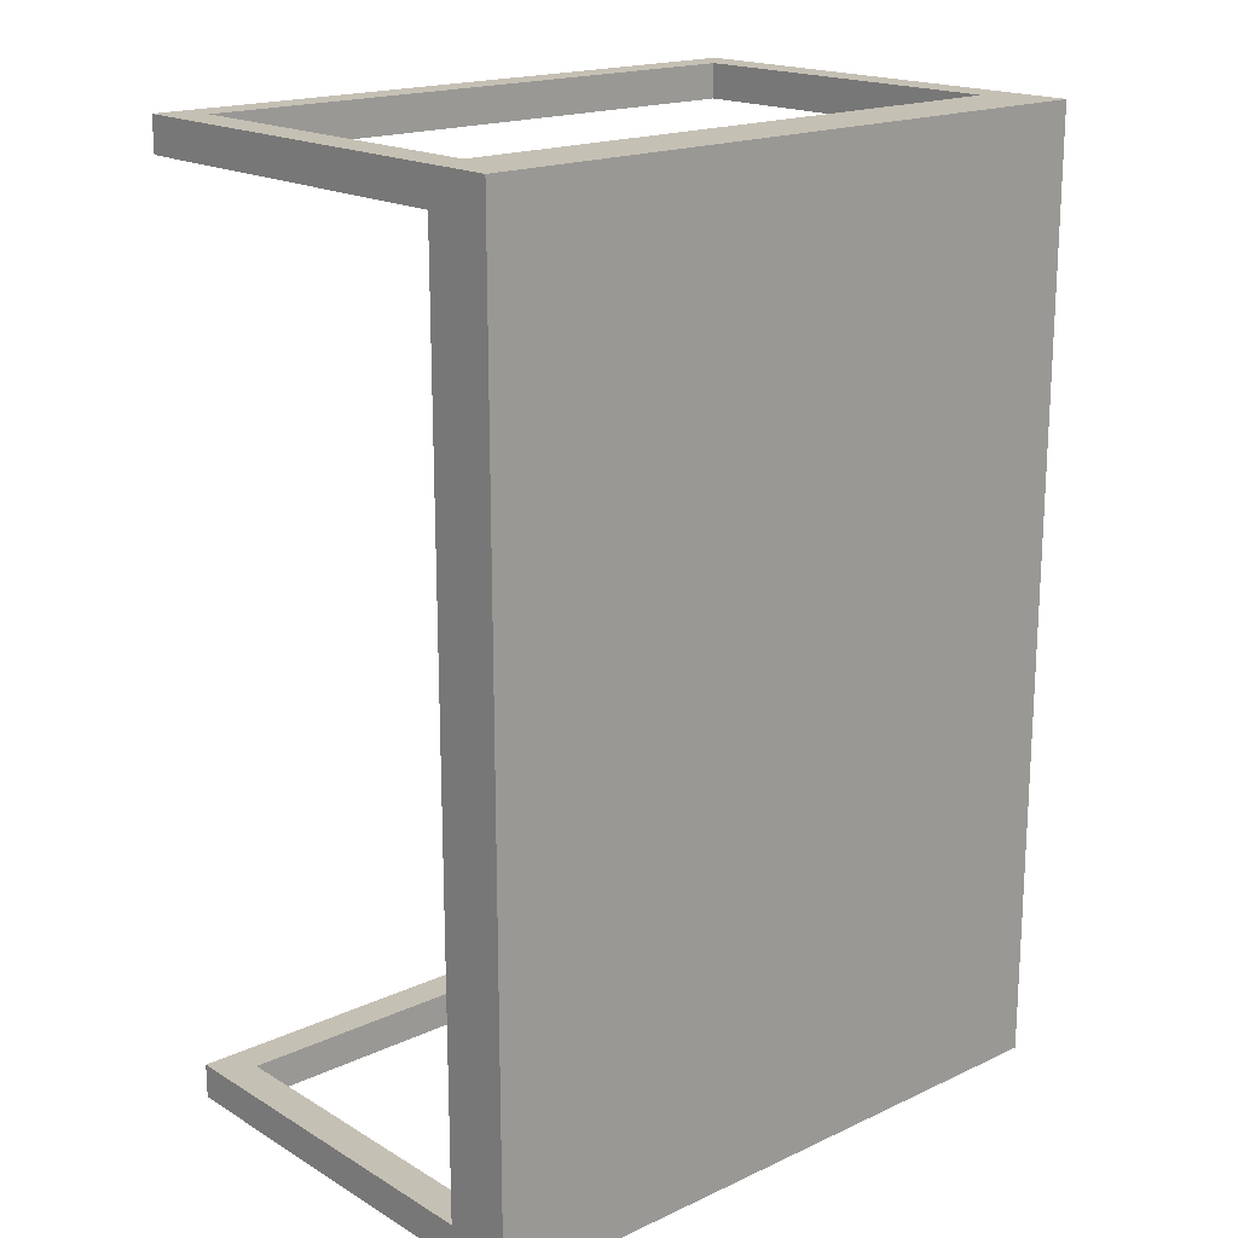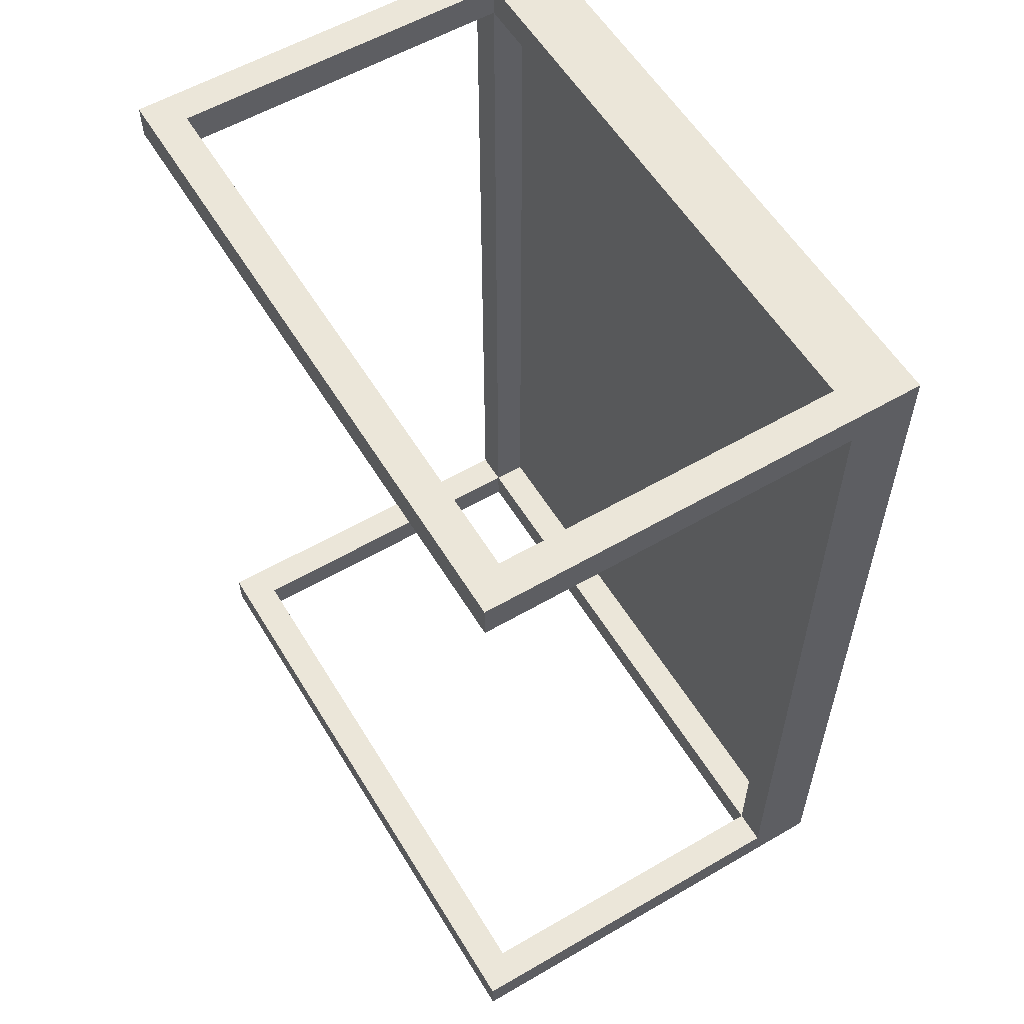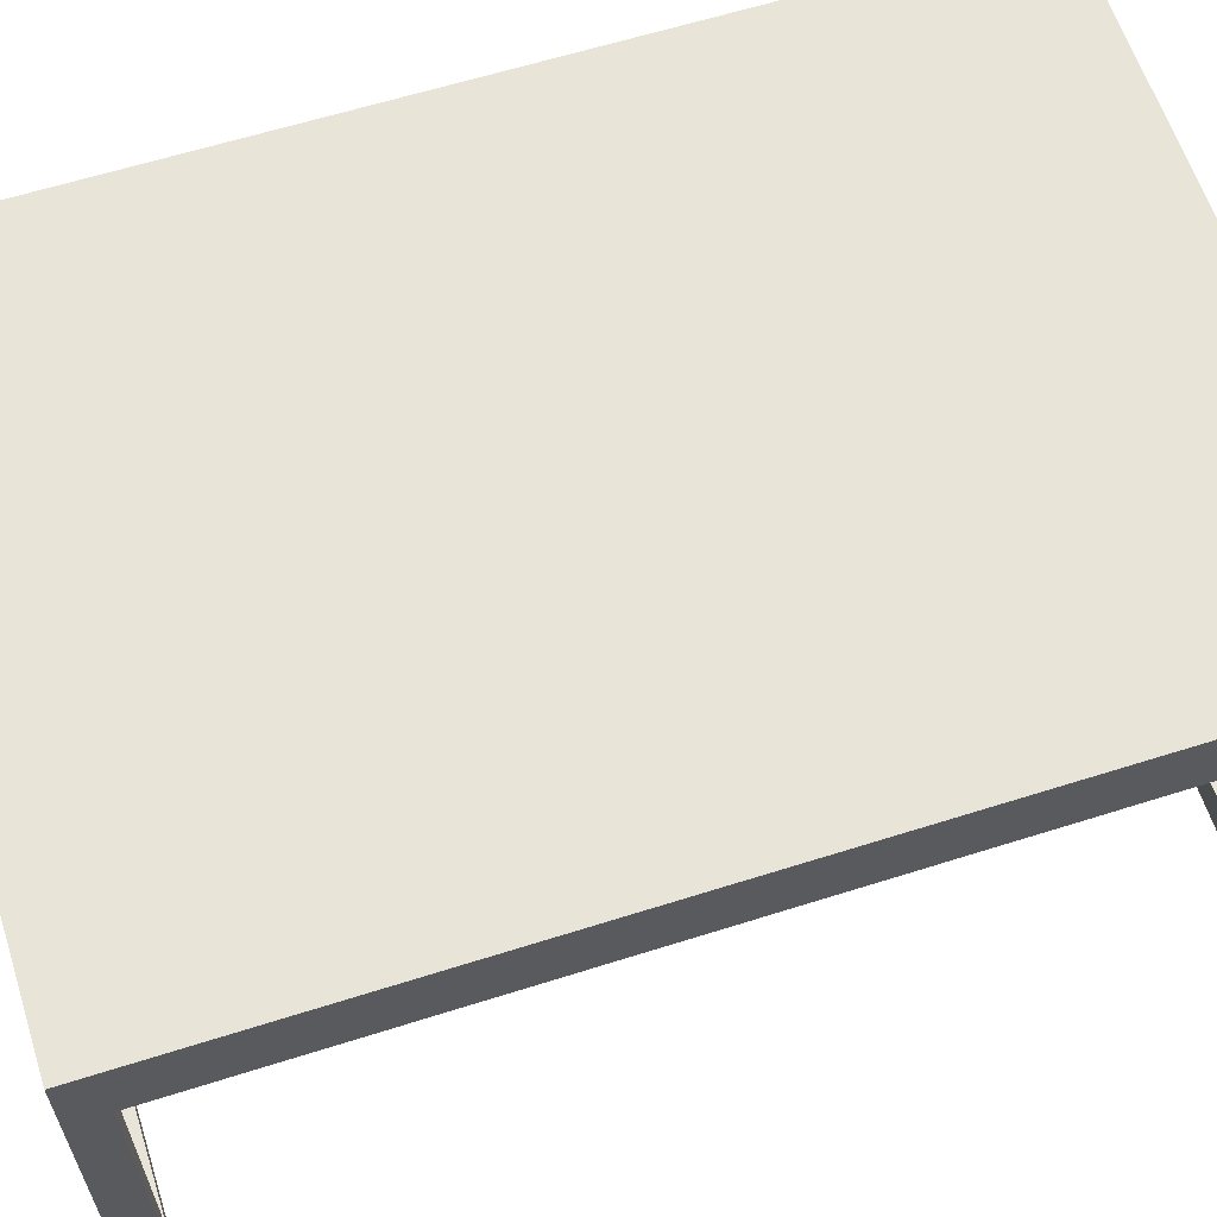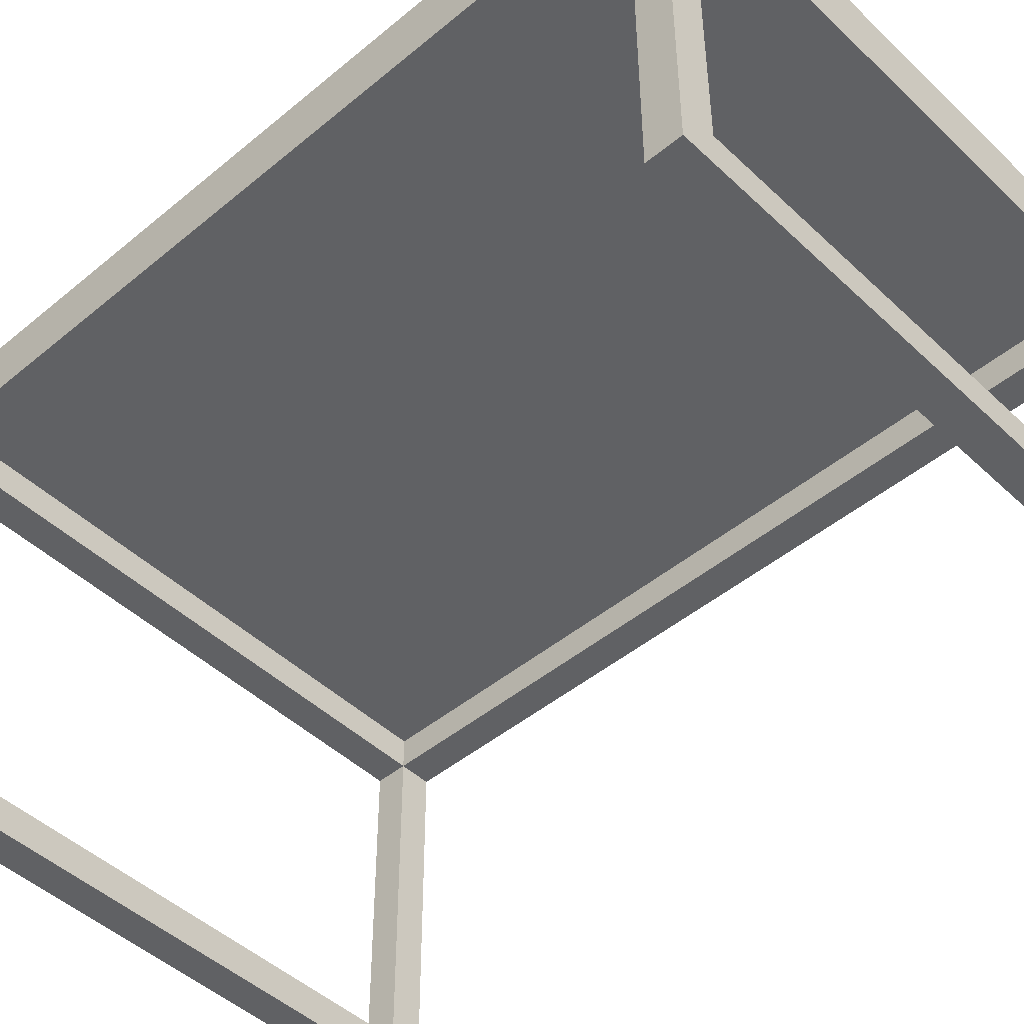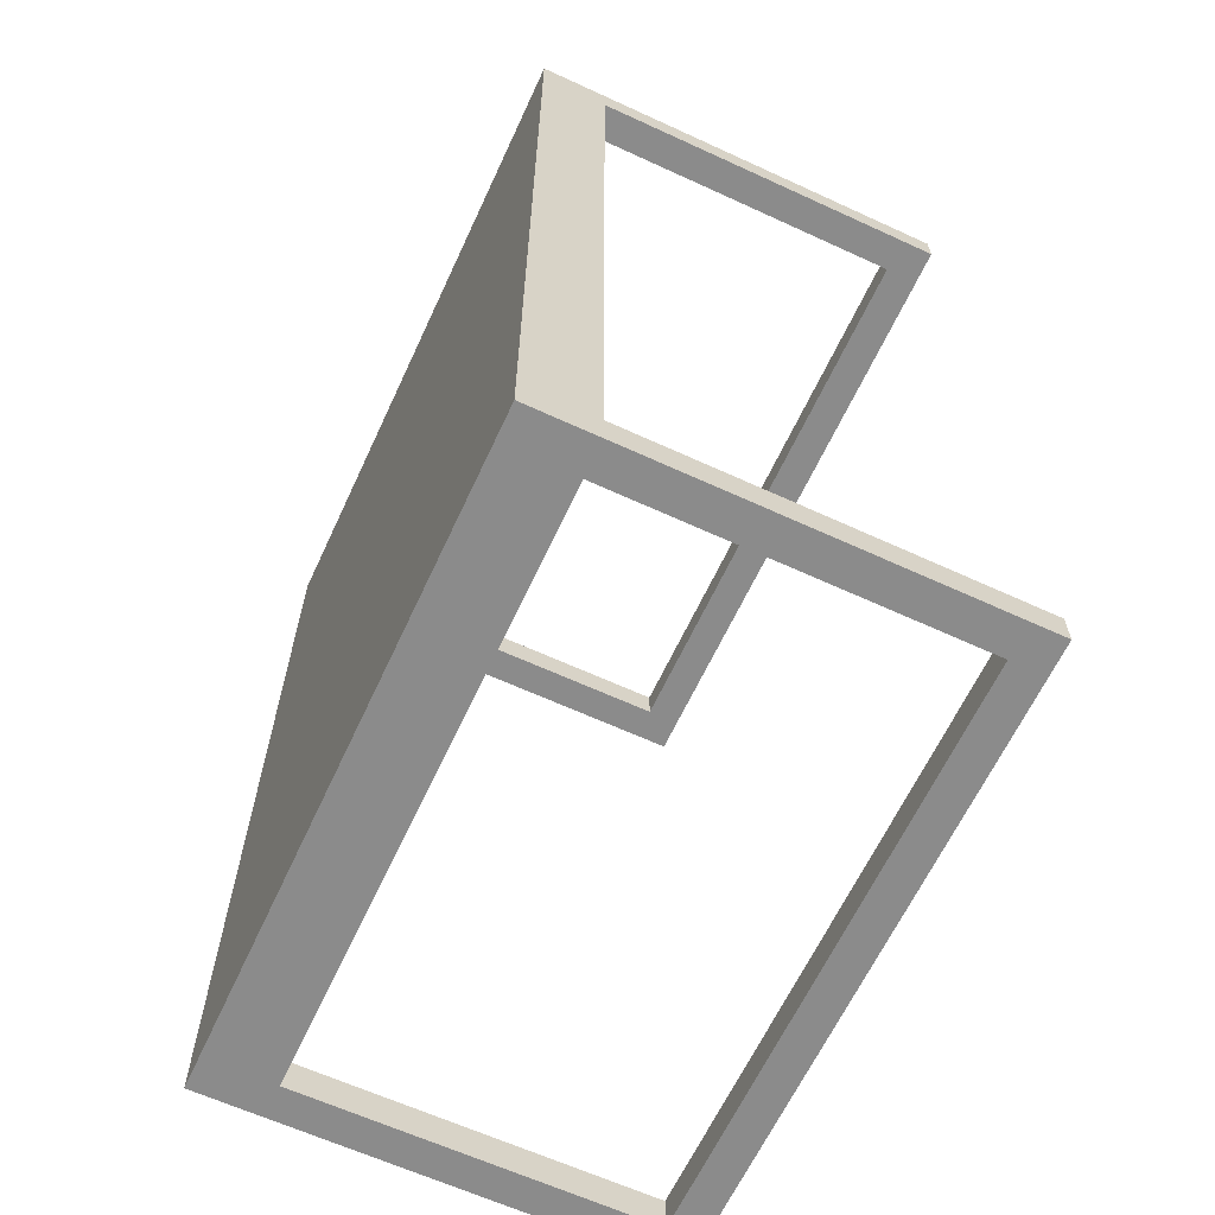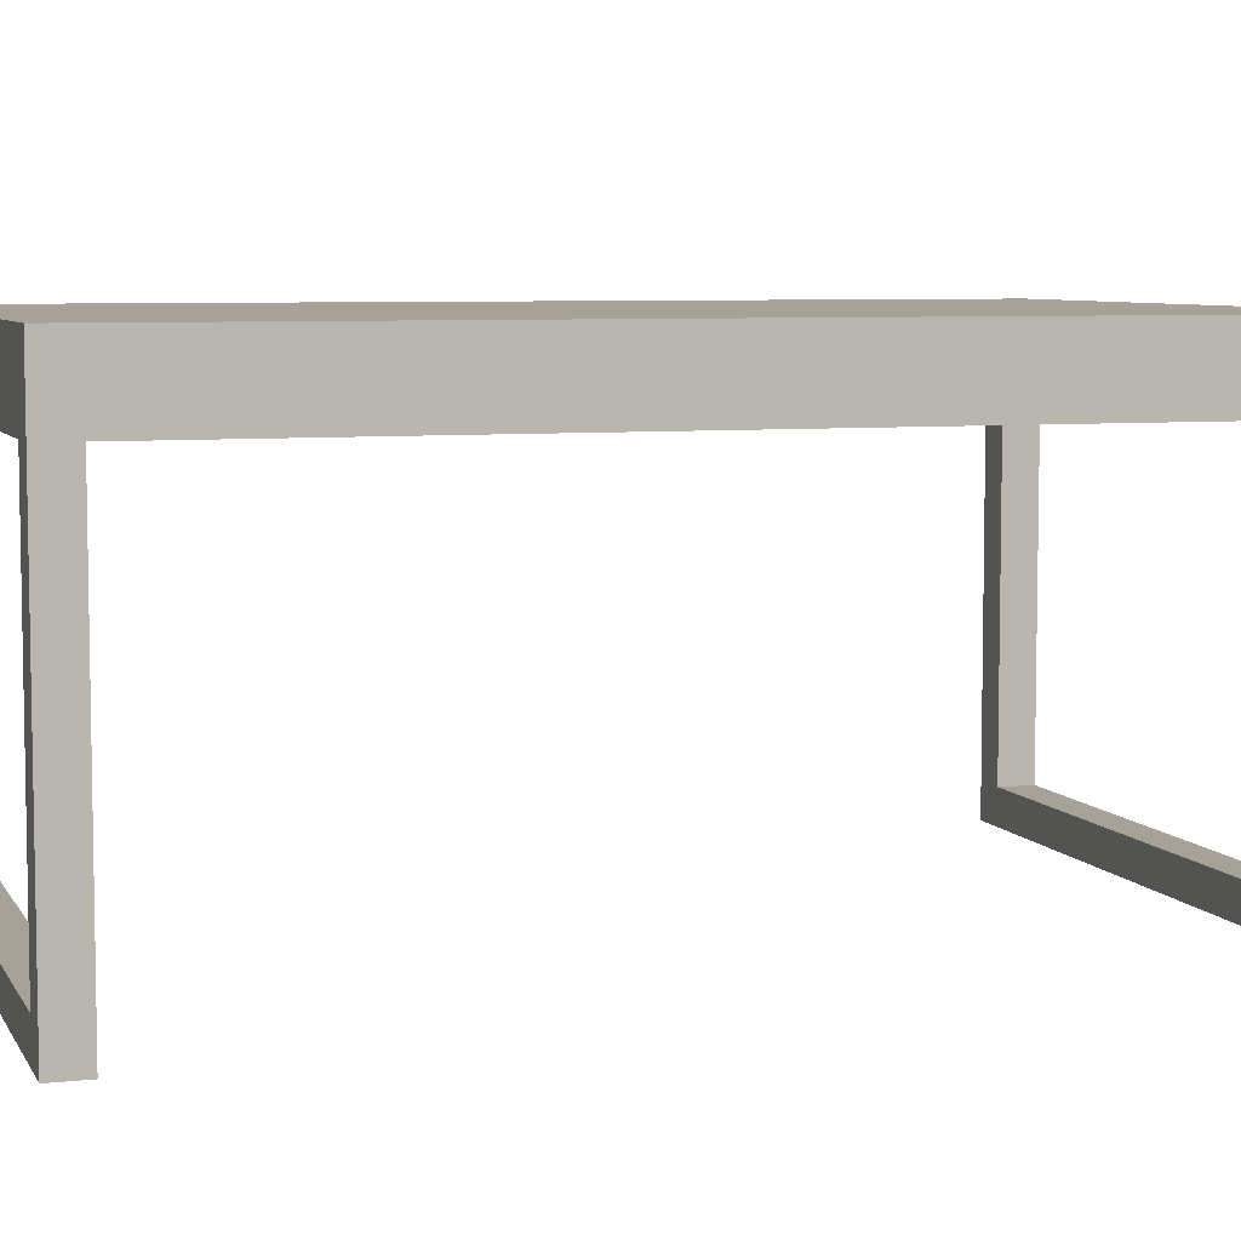
<metadata>
{"format":"obj","ext":"obj","renderer":"f3d","projection":"perspective","resolution":1024,"background":"white","views":[{"elev":18.4,"azim":138.4,"up":"+Z"},{"elev":57.4,"azim":58.9,"up":"+Z"},{"elev":61.4,"azim":-107.9,"up":"+Y"},{"elev":-46.9,"azim":-46.8,"up":"+Y"},{"elev":-63.8,"azim":-114.9,"up":"+Z"},{"elev":6.5,"azim":72.3,"up":"+Y"}]}
</metadata>
<code>
o
v -1 0 0.7
v -1 0 0.6
v -1 0 -1.9
v -1 0 -2
v -1 1.1 0.6
v -1 1.1 -1.9
v -1 1.2 0.7
v -1 1.2 -2
v -1 1.3 0.7
v -1 1.3 -2
v 0.8 0.1 0.7
v 0.8 0.1 0.6
v 0.8 0.1 -1.9
v 0.8 0.1 -2
v 0.8 1.1 0.7
v 0.8 1.1 0.6
v 0.8 1.1 -1.9
v 0.8 1.1 -2
v 0.8 1.2 0.6
v 0.8 1.2 -1.9
v -0.9 0.1 0.7
v -0.9 0.1 0.6
v -0.9 0.1 -1.9
v -0.9 0.1 -2
v -0.9 1.1 0.7
v -0.9 1.1 0.6
v -0.9 1.1 -1.9
v -0.9 1.1 -2
v -0.9 1.2 0.6
v -0.9 1.2 -1.9
v 0.9 0 0.7
v 0.9 0 0.6
v 0.9 0 -1.9
v 0.9 0 -2
v 0.9 1.1 0.6
v 0.9 1.1 -1.9
v 0.9 1.2 0.7
v 0.9 1.2 -2
v 0.9 1.3 0.7
v 0.9 1.3 -2
v -1 0 0.7
v -1 1.2 0.7
v -1 1.3 0.7
v -0.9 0.1 0.7
v -0.9 1.1 0.7
v -0.3 1.2 0.7
v -0.3 1.3 0.7
v -0.2 1.2 0.7
v -0.2 1.3 0.7
v 0.3 1.2 0.7
v 0.3 1.3 0.7
v 0.4 1.2 0.7
v 0.4 1.3 0.7
v 0.6 1.2 0.7
v 0.6 1.3 0.7
v 0.7 1.2 0.7
v 0.7 1.3 0.7
v 0.8 0.1 0.7
v 0.8 1.1 0.7
v 0.9 0 0.7
v 0.9 1.2 0.7
v 0.9 1.3 0.7
v -1 0 -1.9
v -1 1.1 -1.9
v -0.9 0.1 -1.9
v -0.9 1.1 -1.9
v -0.9 1.2 -1.9
v -0.7 1.2 -1.9
v -0.6 1.2 -1.9
v -0.1 1.2 -1.9
v 1.192e-07 1.2 -1.9
v 0.3 1.2 -1.9
v 0.4 1.2 -1.9
v 0.6 1.2 -1.9
v 0.7 1.2 -1.9
v 0.8 0.1 -1.9
v 0.8 1.1 -1.9
v 0.8 1.2 -1.9
v 0.9 0 -1.9
v 0.9 1.1 -1.9
v -1 0 0.6
v -1 1.1 0.6
v -0.9 0.1 0.6
v -0.9 1.1 0.6
v -0.9 1.2 0.6
v -0.3 1.2 0.6
v -0.2 1.2 0.6
v 0.3 1.2 0.6
v 0.4 1.2 0.6
v 0.6 1.2 0.6
v 0.7 1.2 0.6
v 0.8 0.1 0.6
v 0.8 1.1 0.6
v 0.8 1.2 0.6
v 0.9 0 0.6
v 0.9 1.1 0.6
v -1 0 -2
v -1 1.2 -2
v -1 1.3 -2
v -0.9 0.1 -2
v -0.9 1.1 -2
v -0.7 1.2 -2
v -0.7 1.3 -2
v -0.5 1.2 -2
v -0.5 1.3 -2
v -0.1 1.2 -2
v -0.1 1.3 -2
v 1.192e-07 1.2 -2
v 1.192e-07 1.3 -2
v 0.3 1.2 -2
v 0.3 1.3 -2
v 0.4 1.2 -2
v 0.4 1.3 -2
v 0.6 1.2 -2
v 0.6 1.3 -2
v 0.7 1.2 -2
v 0.7 1.3 -2
v 0.8 0.1 -2
v 0.8 1.1 -2
v 0.9 0 -2
v 0.9 1.2 -2
v 0.9 1.3 -2
v -1 0 0.7
v 0.9 0 0.7
v -1 0 0.6
v 0.9 0 0.6
v -1 0 -1.9
v 0.9 0 -1.9
v -1 0 -2
v 0.9 0 -2
v -0.9 1.1 0.7
v 0.8 1.1 0.7
v -1 1.1 0.6
v -0.9 1.1 0.6
v 0.8 1.1 0.6
v 0.9 1.1 0.6
v -1 1.1 -1.9
v -0.9 1.1 -1.9
v 0.8 1.1 -1.9
v 0.9 1.1 -1.9
v -0.9 1.1 -2
v 0.8 1.1 -2
v -0.9 1.2 0.6
v -0.3 1.2 0.6
v -0.2 1.2 0.6
v 0.3 1.2 0.6
v 0.4 1.2 0.6
v 0.6 1.2 0.6
v 0.7 1.2 0.6
v 0.8 1.2 0.6
v 0.1 1.2 0.1
v 0.2 1.2 0.1
v -0.7 1.2 -0.3
v -0.6 1.2 -0.3
v -0.3 1.2 -0.8
v -0.2 1.2 -0.8
v -0.1 1.2 -1.2
v 1.192e-07 1.2 -1.2
v 0.1 1.2 -1.6
v 0.2 1.2 -1.6
v -0.9 1.2 -1.9
v -0.7 1.2 -1.9
v -0.6 1.2 -1.9
v -0.1 1.2 -1.9
v 1.192e-07 1.2 -1.9
v 0.3 1.2 -1.9
v 0.4 1.2 -1.9
v 0.6 1.2 -1.9
v 0.7 1.2 -1.9
v 0.8 1.2 -1.9
v -0.9 0.1 0.7
v 0.8 0.1 0.7
v -0.9 0.1 0.6
v 0.8 0.1 0.6
v -0.9 0.1 -1.9
v 0.8 0.1 -1.9
v -0.9 0.1 -2
v 0.8 0.1 -2
v -1 1.3 0.7
v -0.3 1.3 0.7
v -0.2 1.3 0.7
v 0.3 1.3 0.7
v 0.4 1.3 0.7
v 0.6 1.3 0.7
v 0.7 1.3 0.7
v 0.9 1.3 0.7
v 0.1 1.3 0.1
v 0.2 1.3 0.1
v -0.7 1.3 -0.3
v -0.6 1.3 -0.3
v -0.3 1.3 -0.8
v -0.2 1.3 -0.8
v -0.1 1.3 -1.2
v 1.192e-07 1.3 -1.2
v 0.1 1.3 -1.6
v 0.2 1.3 -1.6
v -0.6 1.3 -1.9
v -0.5 1.3 -1.9
v -1 1.3 -2
v -0.7 1.3 -2
v -0.5 1.3 -2
v -0.1 1.3 -2
v 1.192e-07 1.3 -2
v 0.3 1.3 -2
v 0.4 1.3 -2
v 0.6 1.3 -2
v 0.7 1.3 -2
v 0.9 1.3 -2
f 5 2 1
f 6 4 3
f 7 5 1
f 7 6 5
f 8 4 6
f 8 6 7
f 9 8 7
f 10 8 9
f 15 12 11
f 16 12 15
f 17 14 13
f 18 14 17
f 19 17 16
f 20 17 19
f 21 22 25
f 25 22 26
f 23 24 27
f 27 24 28
f 26 27 29
f 29 27 30
f 31 32 35
f 33 34 36
f 31 35 37
f 35 36 37
f 36 34 38
f 37 36 38
f 37 38 39
f 39 38 40
f 44 42 41
f 45 42 44
f 46 43 42
f 46 42 45
f 47 43 46
f 48 46 45
f 48 47 46
f 49 47 48
f 50 48 45
f 50 49 48
f 51 49 50
f 52 50 45
f 52 51 50
f 53 51 52
f 54 52 45
f 54 53 52
f 55 53 54
f 56 54 45
f 56 55 54
f 57 55 56
f 58 44 41
f 59 56 45
f 60 58 41
f 60 59 58
f 61 56 59
f 61 59 60
f 61 57 56
f 62 57 61
f 65 64 63
f 66 64 65
f 68 67 66
f 69 68 66
f 70 69 66
f 71 70 66
f 72 71 66
f 73 72 66
f 74 73 66
f 75 74 66
f 76 65 63
f 77 75 66
f 78 75 77
f 79 76 63
f 79 77 76
f 80 77 79
f 81 82 83
f 83 82 84
f 84 85 86
f 84 86 87
f 84 87 88
f 84 88 89
f 84 89 90
f 84 90 91
f 81 83 92
f 84 91 93
f 93 91 94
f 81 92 95
f 92 93 95
f 95 93 96
f 97 98 100
f 100 98 101
f 98 99 102
f 101 98 102
f 102 99 103
f 101 102 104
f 102 103 104
f 104 103 105
f 101 104 106
f 104 105 106
f 106 105 107
f 101 106 108
f 106 107 108
f 108 107 109
f 101 108 110
f 108 109 110
f 110 109 111
f 101 110 112
f 110 111 112
f 112 111 113
f 101 112 114
f 112 113 114
f 114 113 115
f 101 114 116
f 114 115 116
f 116 115 117
f 97 100 118
f 101 116 119
f 97 118 120
f 118 119 120
f 119 116 121
f 120 119 121
f 116 117 121
f 121 117 122
f 125 124 123
f 126 124 125
f 129 128 127
f 130 128 129
f 134 132 131
f 135 132 134
f 137 134 133
f 138 134 137
f 139 136 135
f 140 136 139
f 141 139 138
f 142 139 141
f 151 146 145
f 152 146 151
f 153 144 143
f 154 144 153
f 155 145 144
f 155 144 154
f 156 151 145
f 156 145 155
f 157 156 155
f 157 151 156
f 158 151 157
f 159 152 151
f 159 151 158
f 160 146 152
f 160 152 159
f 161 153 143
f 162 154 153
f 162 153 161
f 163 155 154
f 163 154 162
f 163 157 155
f 164 158 157
f 164 157 163
f 165 159 158
f 165 158 164
f 165 160 159
f 166 147 146
f 166 160 165
f 166 146 160
f 167 148 147
f 167 147 166
f 168 149 148
f 168 148 167
f 169 150 149
f 169 149 168
f 170 150 169
f 171 172 173
f 173 172 174
f 175 176 177
f 177 176 178
f 181 182 187
f 187 182 188
f 179 180 189
f 189 180 190
f 180 181 191
f 190 180 191
f 181 187 192
f 191 181 192
f 191 192 193
f 192 187 193
f 193 187 194
f 187 188 195
f 194 187 195
f 188 182 196
f 195 188 196
f 189 190 197
f 190 191 197
f 191 193 197
f 197 193 198
f 179 189 199
f 189 197 200
f 199 189 200
f 197 198 200
f 198 193 201
f 200 198 201
f 193 194 202
f 201 193 202
f 194 195 203
f 202 194 203
f 195 196 203
f 196 182 204
f 203 196 204
f 182 183 204
f 183 184 205
f 204 183 205
f 184 185 206
f 205 184 206
f 185 186 207
f 206 185 207
f 207 186 208

</code>
